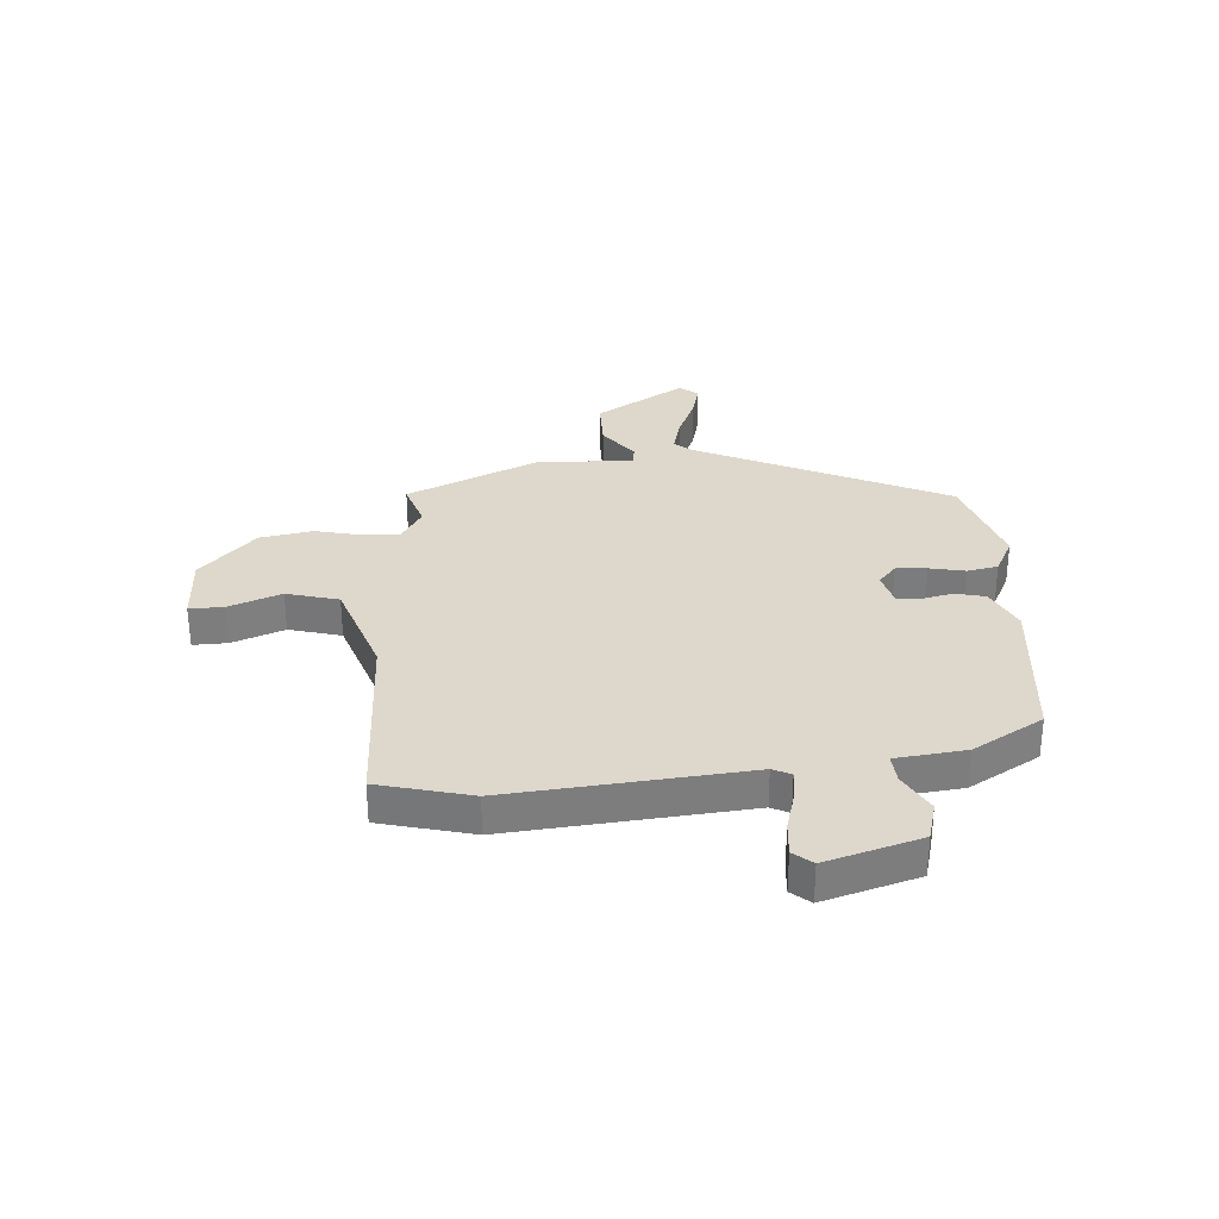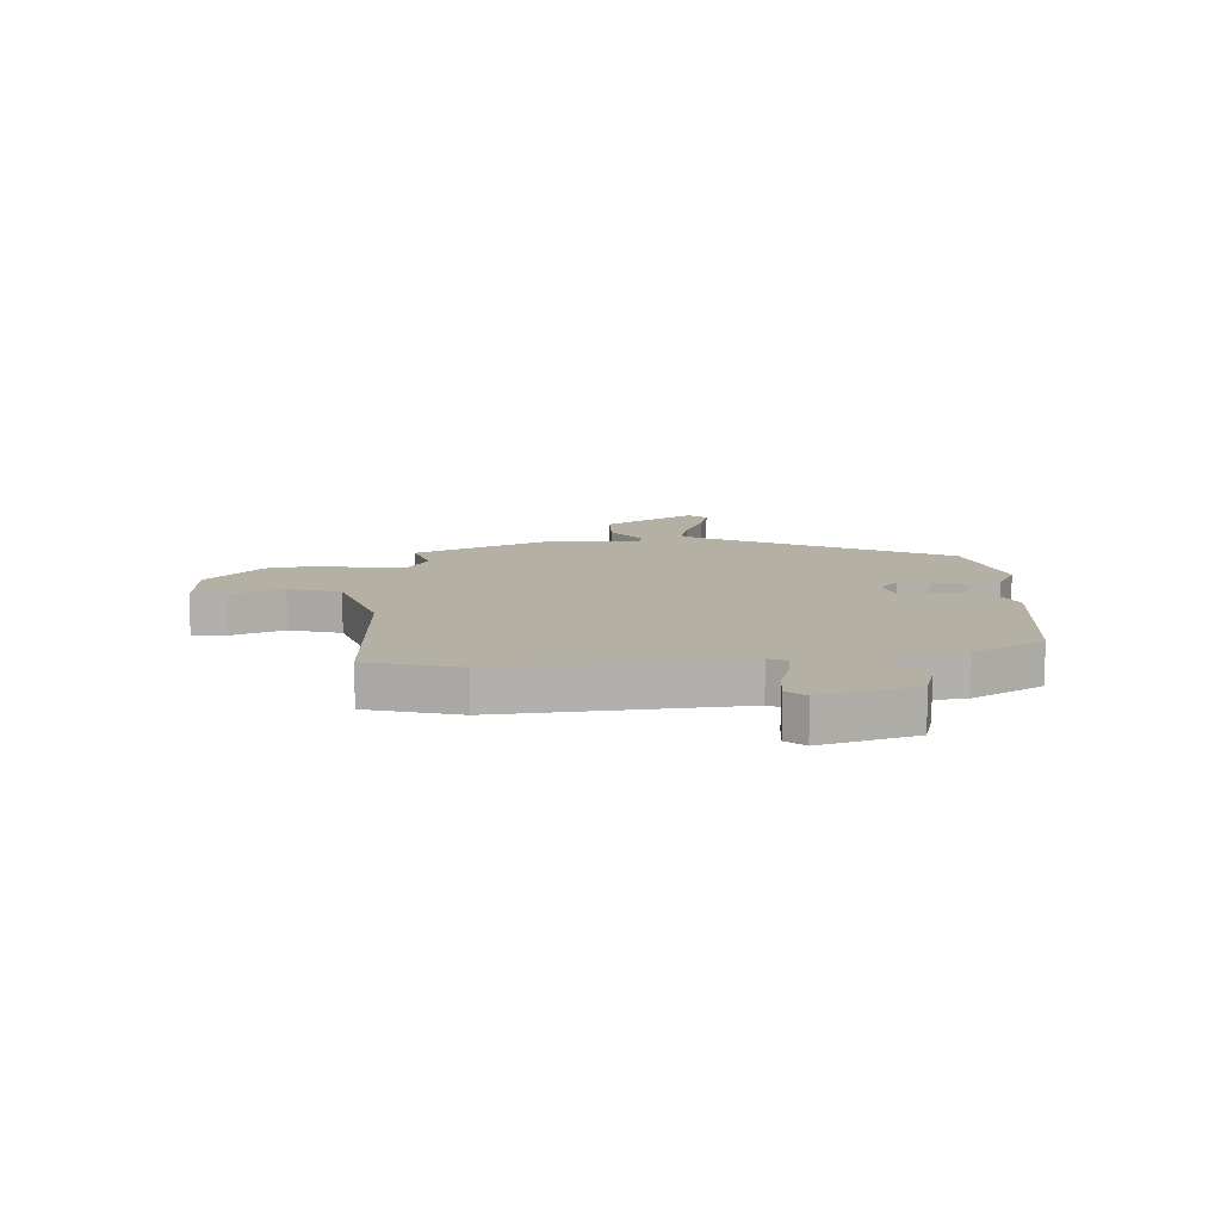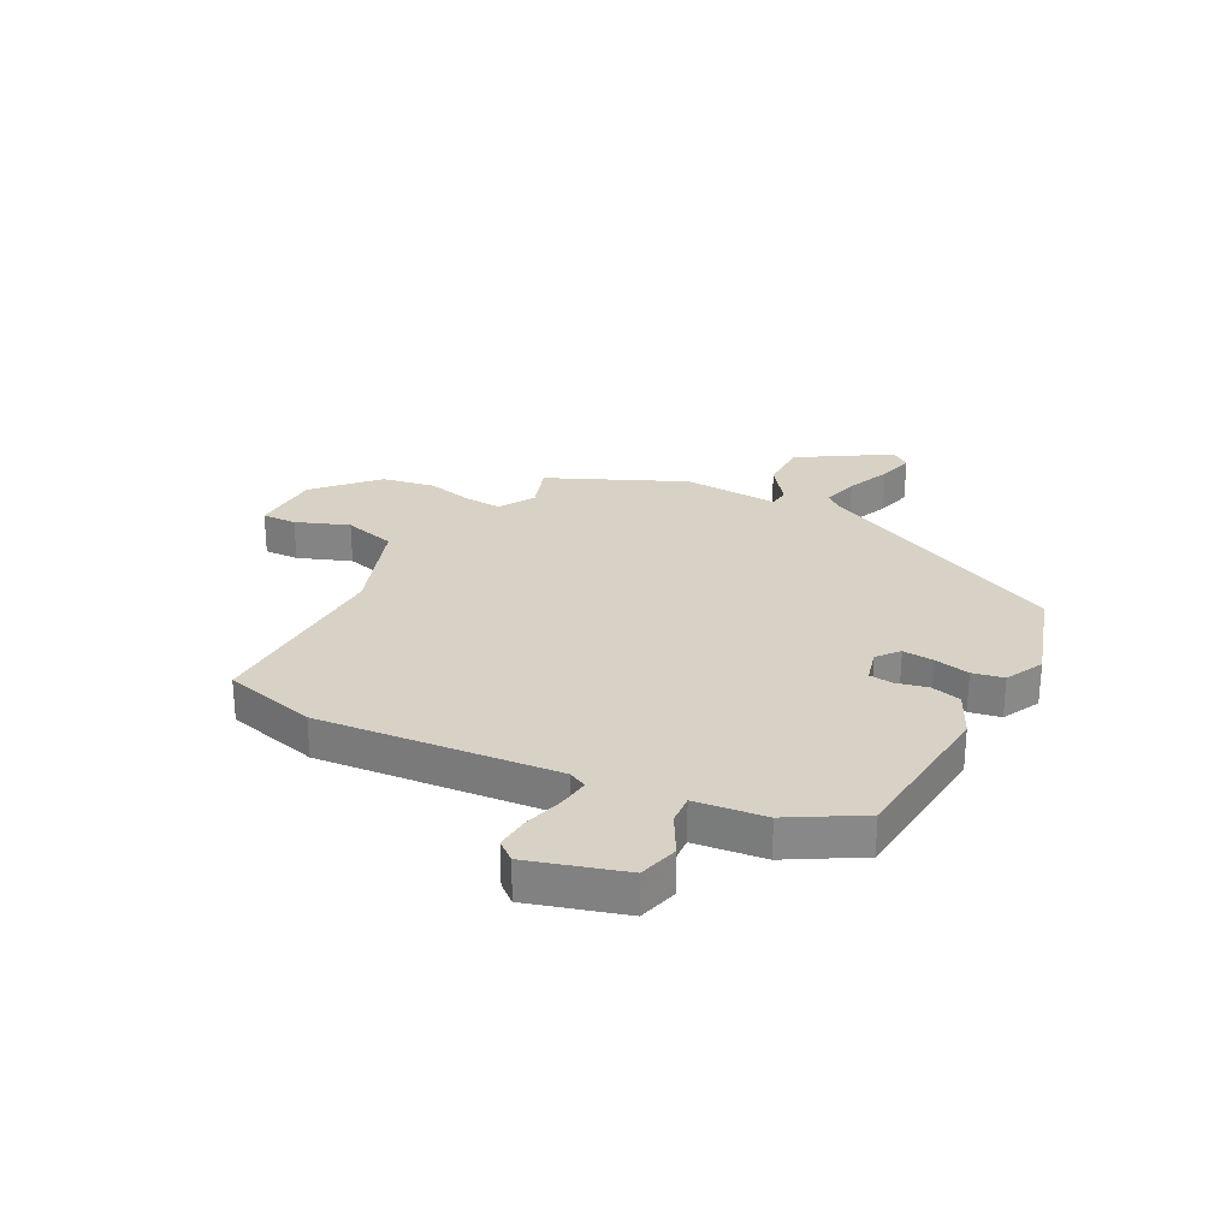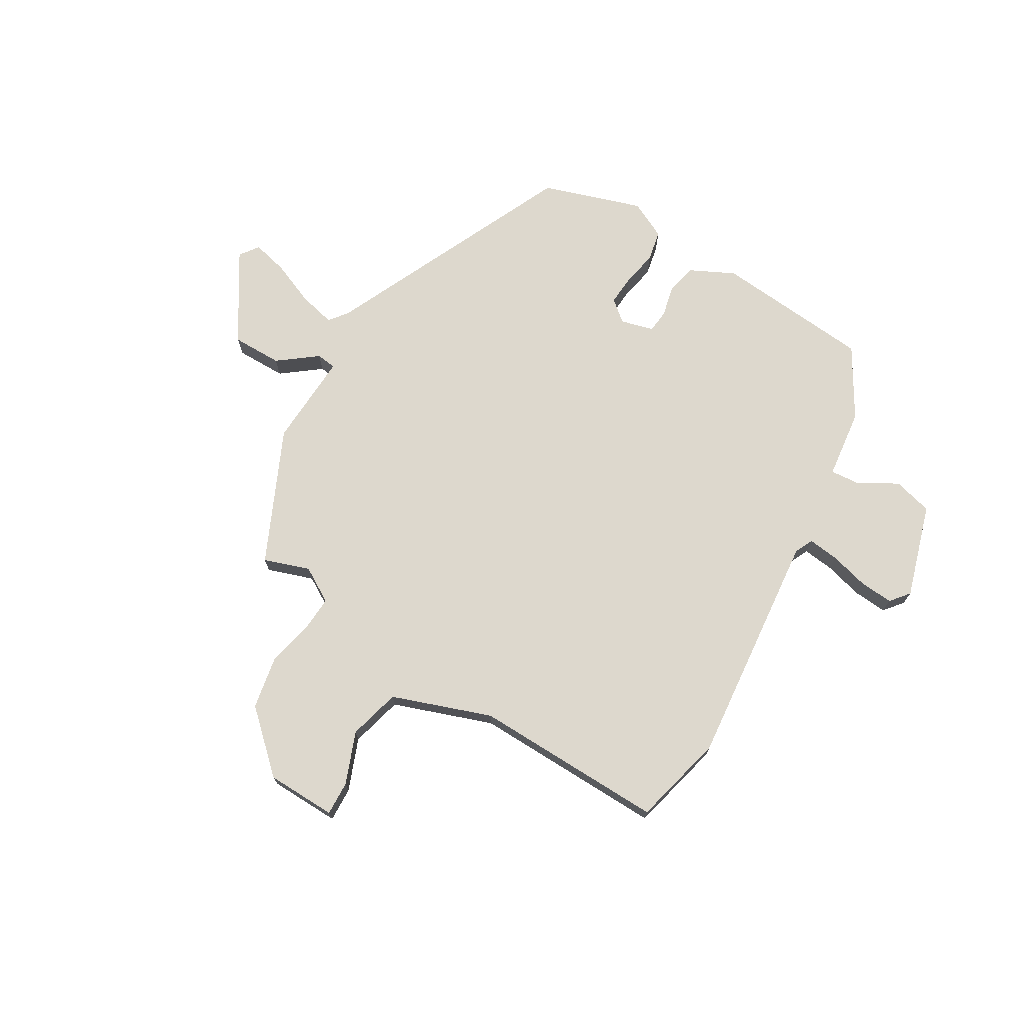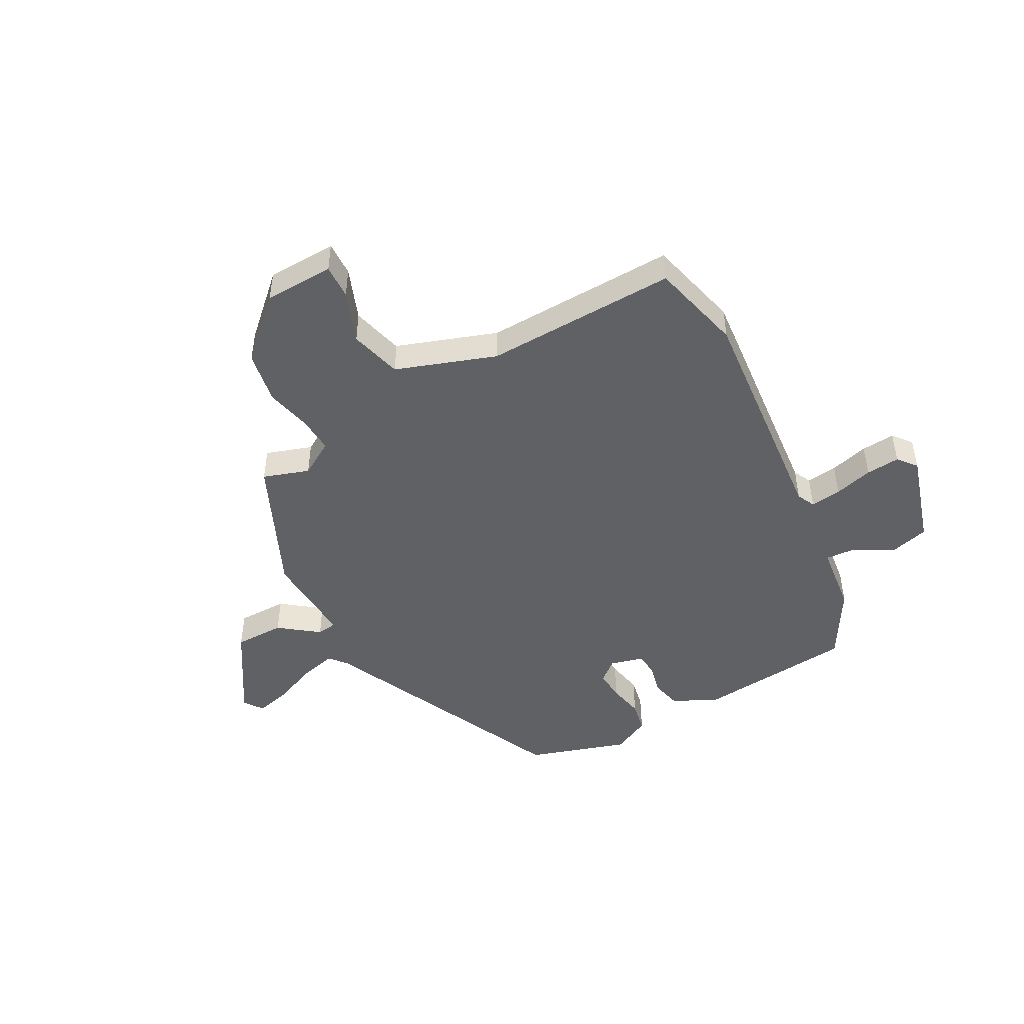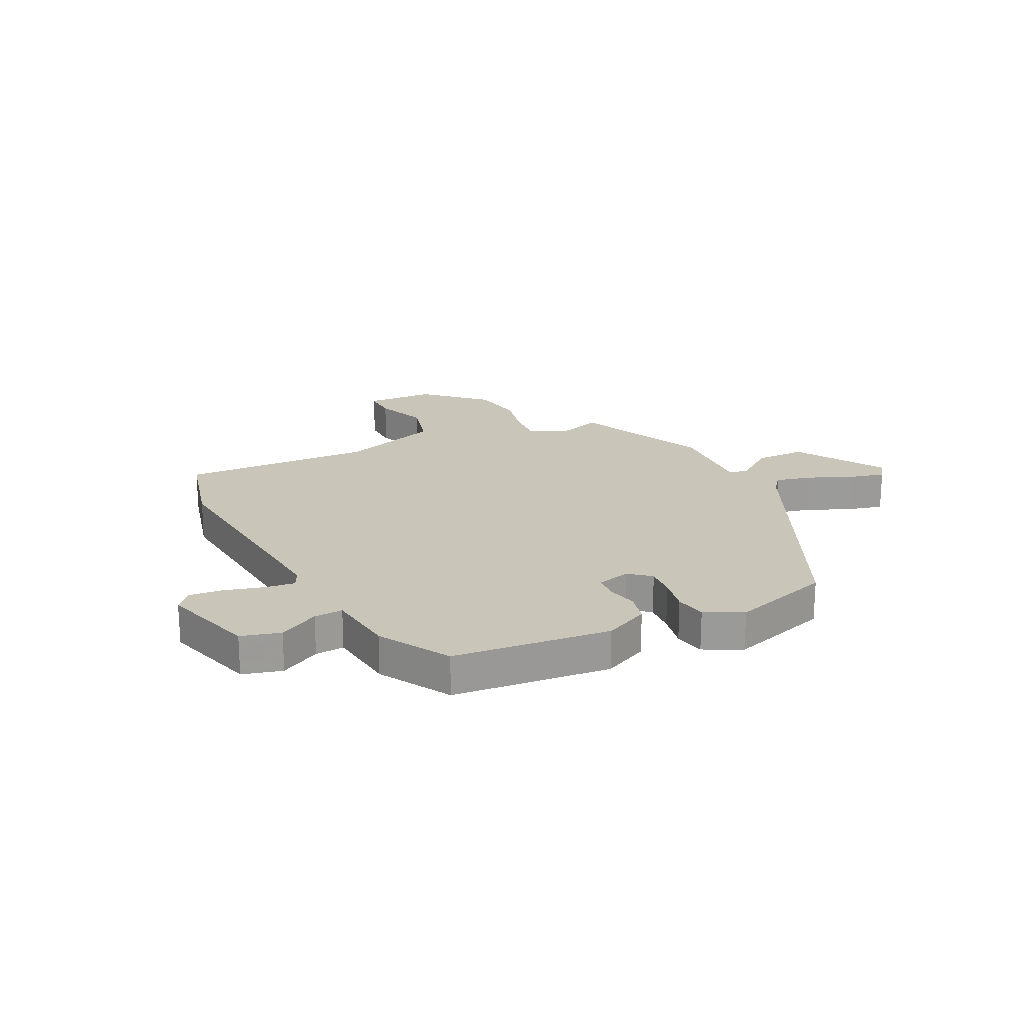
<metadata>
{"format":"obj","ext":"obj","renderer":"f3d","projection":"perspective","resolution":1024,"background":"white","views":[{"elev":31.3,"azim":86.2,"up":"+Y"},{"elev":11.6,"azim":87.6,"up":"+Y"},{"elev":27.5,"azim":117.8,"up":"+Y"},{"elev":72.3,"azim":30.4,"up":"+Y"},{"elev":-47.4,"azim":28.6,"up":"+Y"},{"elev":20.7,"azim":154.0,"up":"+Y"}]}
</metadata>
<code>
v -0.322 0.07 -0.485
v -0.531 0.07 -0.035
v -0.557 0.07 -0.003
v -0.623 0.07 -0.019
v -0.701 0.07 -0.052
v -0.766 0.07 -0.068
v -0.791 0.07 -0.034
v -0.692 0.07 0.126
v -0.601 0.07 0.126
v -0.531 0.07 0.073
v -0.495 0.07 0.078
v -0.504 0.07 0.249
v -0.395 0.07 0.49
v -0.312 0.07 0.462
v -0.249 0.07 0.5
v -0.253 0.07 0.565
v -0.272 0.07 0.649
v -0.255 0.07 0.744
v -0.151 0.07 0.842
v -0.025 0.07 0.846
v -0.027 0.07 0.784
v -0.063 0.07 0.69
v -0.038 0.07 0.596
v 0.142 0.07 0.533
v 0.489 0.07 0.543
v 0.531 0.07 0.376
v 0.491 0.07 -0.051
v 0.507 0.07 -0.084
v 0.563 0.07 -0.077
v 0.633 0.07 -0.058
v 0.694 0.07 -0.053
v 0.722 0.07 -0.087
v 0.671 0.07 -0.257
v 0.6 0.07 -0.276
v 0.528 0.07 -0.236
v 0.476 0.07 -0.232
v 0.461 0.07 -0.358
v 0.387 0.07 -0.484
v 0.103 0.07 -0.51
v 0.023 0.07 -0.471
v 0.01 0.07 -0.417
v 0.023 0.07 -0.361
v 0.019 0.07 -0.318
v -0.041 0.07 -0.302
v -0.079 0.07 -0.334
v -0.075 0.07 -0.389
v -0.062 0.07 -0.453
v -0.073 0.07 -0.509
v -0.141 0.07 -0.543
v -0.322 0 -0.485
v -0.531 0 -0.035
v -0.557 0 -0.003
v -0.623 0 -0.019
v -0.701 0 -0.052
v -0.766 0 -0.068
v -0.791 0 -0.034
v -0.692 0 0.126
v -0.601 0 0.126
v -0.531 0 0.073
v -0.495 0 0.078
v -0.504 0 0.249
v -0.395 0 0.49
v -0.312 0 0.462
v -0.249 0 0.5
v -0.253 0 0.565
v -0.272 0 0.649
v -0.255 0 0.744
v -0.151 0 0.842
v -0.025 0 0.846
v -0.027 0 0.784
v -0.063 0 0.69
v -0.038 0 0.596
v 0.142 0 0.533
v 0.489 0 0.543
v 0.531 0 0.376
v 0.491 0 -0.051
v 0.507 0 -0.084
v 0.563 0 -0.077
v 0.633 0 -0.058
v 0.694 0 -0.053
v 0.722 0 -0.087
v 0.671 0 -0.257
v 0.6 0 -0.276
v 0.528 0 -0.236
v 0.476 0 -0.232
v 0.461 0 -0.358
v 0.387 0 -0.484
v 0.103 0 -0.51
v 0.023 0 -0.471
v 0.01 0 -0.417
v 0.023 0 -0.361
v 0.019 0 -0.318
v -0.041 0 -0.302
v -0.079 0 -0.334
v -0.075 0 -0.389
v -0.062 0 -0.453
v -0.073 0 -0.509
v -0.141 0 -0.543
f 49 1 2
f 48 49 2
f 47 48 2
f 46 47 2
f 45 46 2 3
f 44 45 3
f 43 44 3
f 40 41 42
f 39 40 42
f 38 39 42
f 37 38 42
f 36 37 42
f 36 42 43
f 33 34 35
f 32 33 35
f 31 32 35
f 30 31 35
f 29 30 35
f 28 29 35 36
f 36 43 3
f 28 36 3
f 27 28 3
f 26 27 3
f 25 26 3
f 24 25 3
f 20 21 22
f 19 20 22
f 18 19 22
f 17 18 22
f 16 17 22
f 15 16 22 23
f 14 15 23 24
f 11 12 13 14
f 8 9 10
f 7 8 10
f 6 7 10
f 5 6 10
f 4 5 10
f 4 10 11
f 3 4 11
f 24 3 11
f 11 14 24
f 51 50 98
f 51 98 97
f 51 97 96
f 51 96 95
f 52 51 95 94
f 52 94 93
f 52 93 92
f 91 90 89
f 91 89 88
f 91 88 87
f 91 87 86
f 91 86 85
f 92 91 85
f 84 83 82
f 84 82 81
f 84 81 80
f 84 80 79
f 84 79 78
f 85 84 78 77
f 52 92 85
f 52 85 77
f 52 77 76
f 52 76 75
f 52 75 74
f 52 74 73
f 71 70 69
f 71 69 68
f 71 68 67
f 71 67 66
f 71 66 65
f 72 71 65 64
f 73 72 64 63
f 63 62 61 60
f 59 58 57
f 59 57 56
f 59 56 55
f 59 55 54
f 59 54 53
f 60 59 53
f 60 53 52
f 60 52 73
f 73 63 60
f 1 50 51 2
f 2 51 52 3
f 3 52 53 4
f 4 53 54 5
f 5 54 55 6
f 6 55 56 7
f 7 56 57 8
f 8 57 58 9
f 9 58 59 10
f 10 59 60 11
f 11 60 61 12
f 12 61 62 13
f 13 62 63 14
f 14 63 64 15
f 15 64 65 16
f 16 65 66 17
f 17 66 67 18
f 18 67 68 19
f 19 68 69 20
f 20 69 70 21
f 21 70 71 22
f 22 71 72 23
f 23 72 73 24
f 24 73 74 25
f 25 74 75 26
f 26 75 76 27
f 27 76 77 28
f 28 77 78 29
f 29 78 79 30
f 30 79 80 31
f 31 80 81 32
f 32 81 82 33
f 33 82 83 34
f 34 83 84 35
f 35 84 85 36
f 36 85 86 37
f 37 86 87 38
f 38 87 88 39
f 39 88 89 40
f 40 89 90 41
f 41 90 91 42
f 42 91 92 43
f 43 92 93 44
f 44 93 94 45
f 45 94 95 46
f 46 95 96 47
f 47 96 97 48
f 48 97 98 49
f 49 98 50 1

</code>
